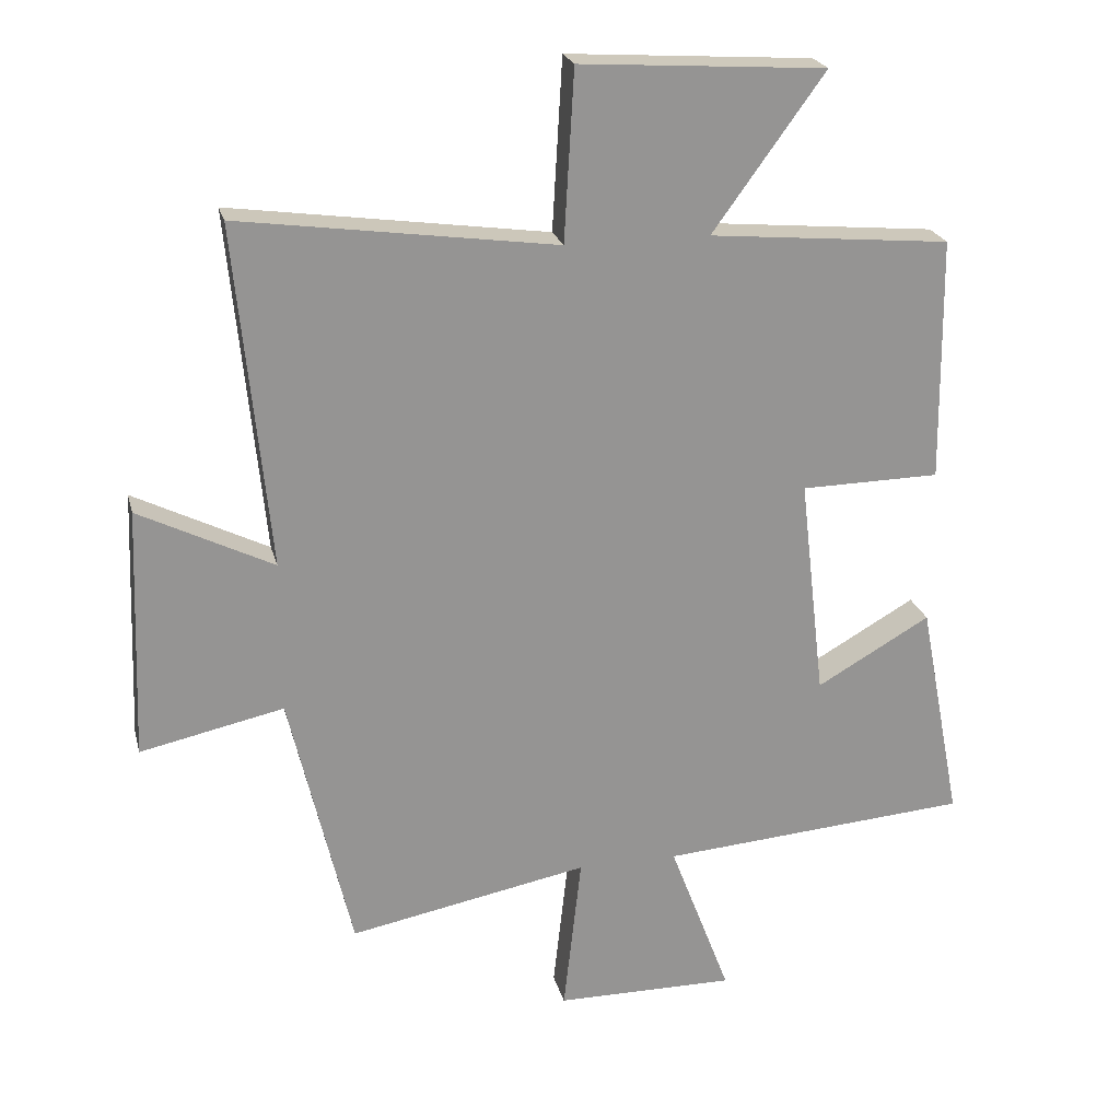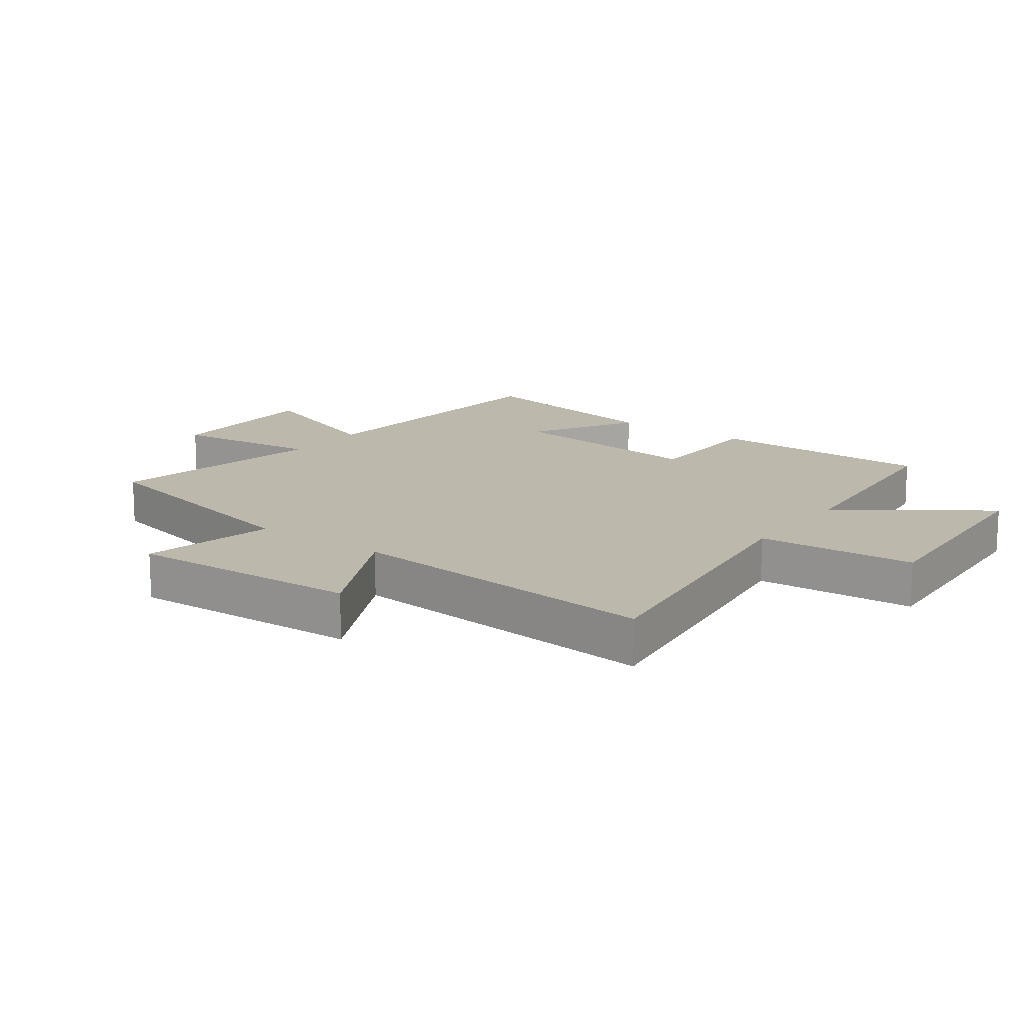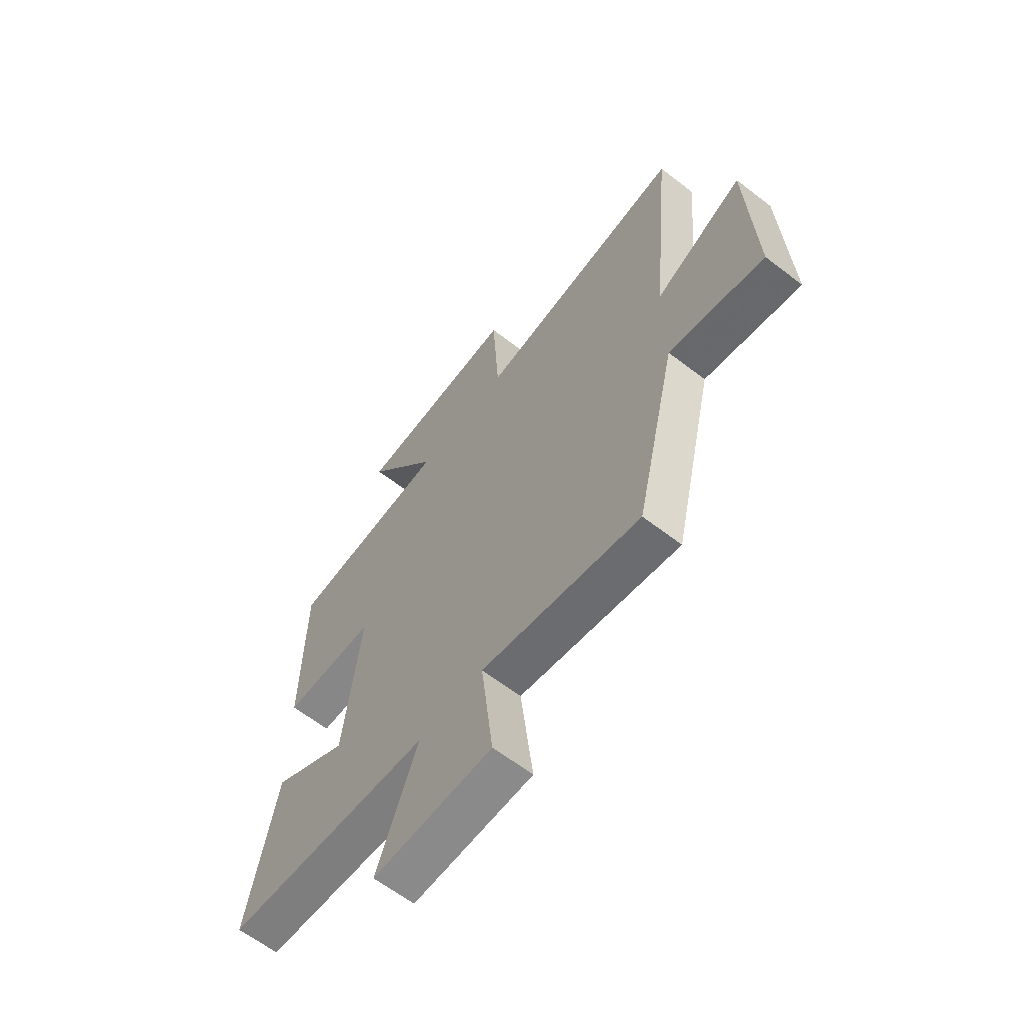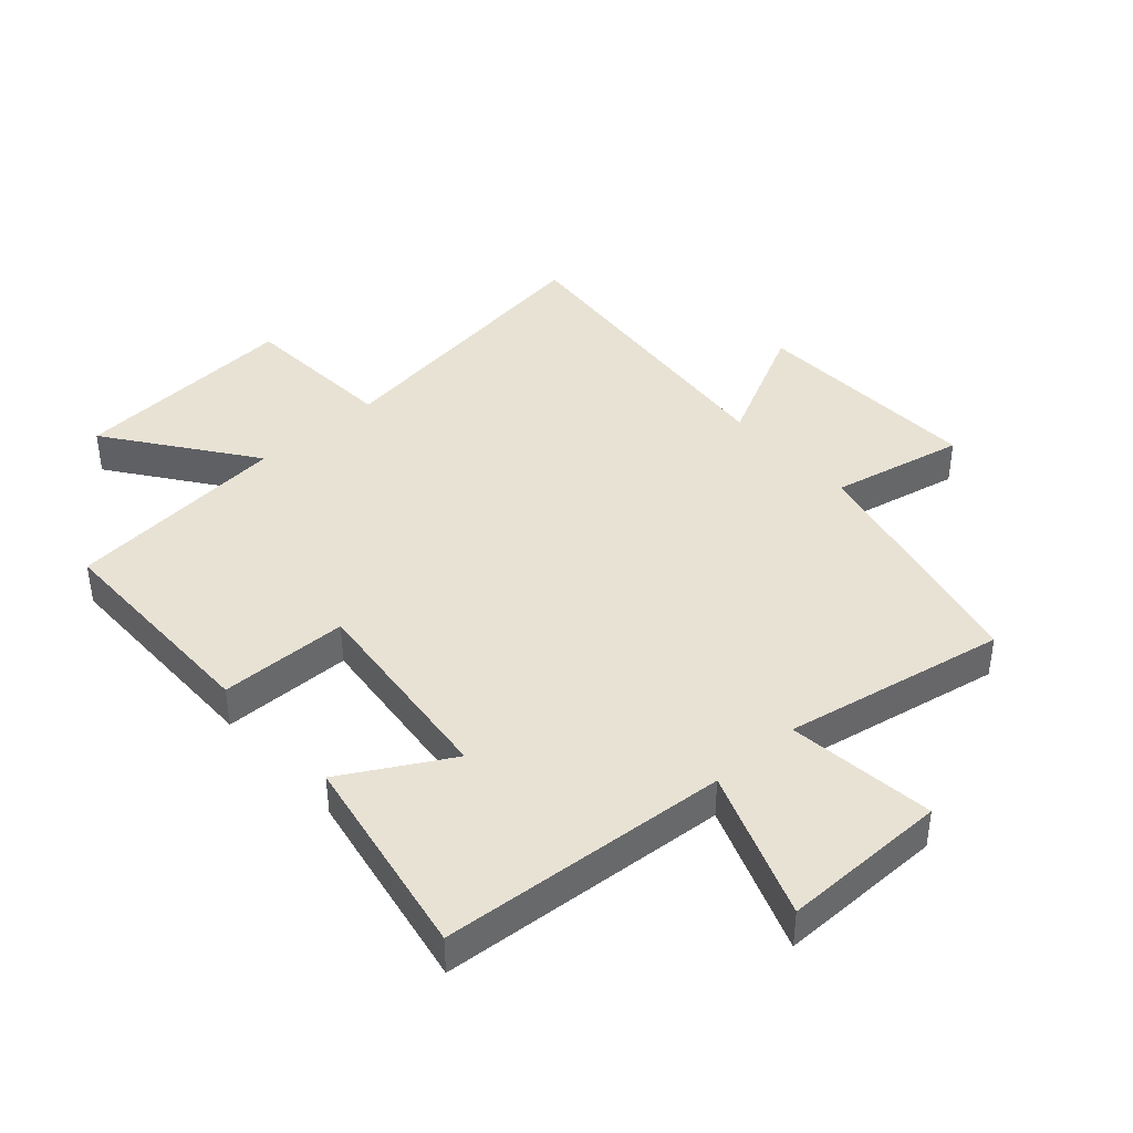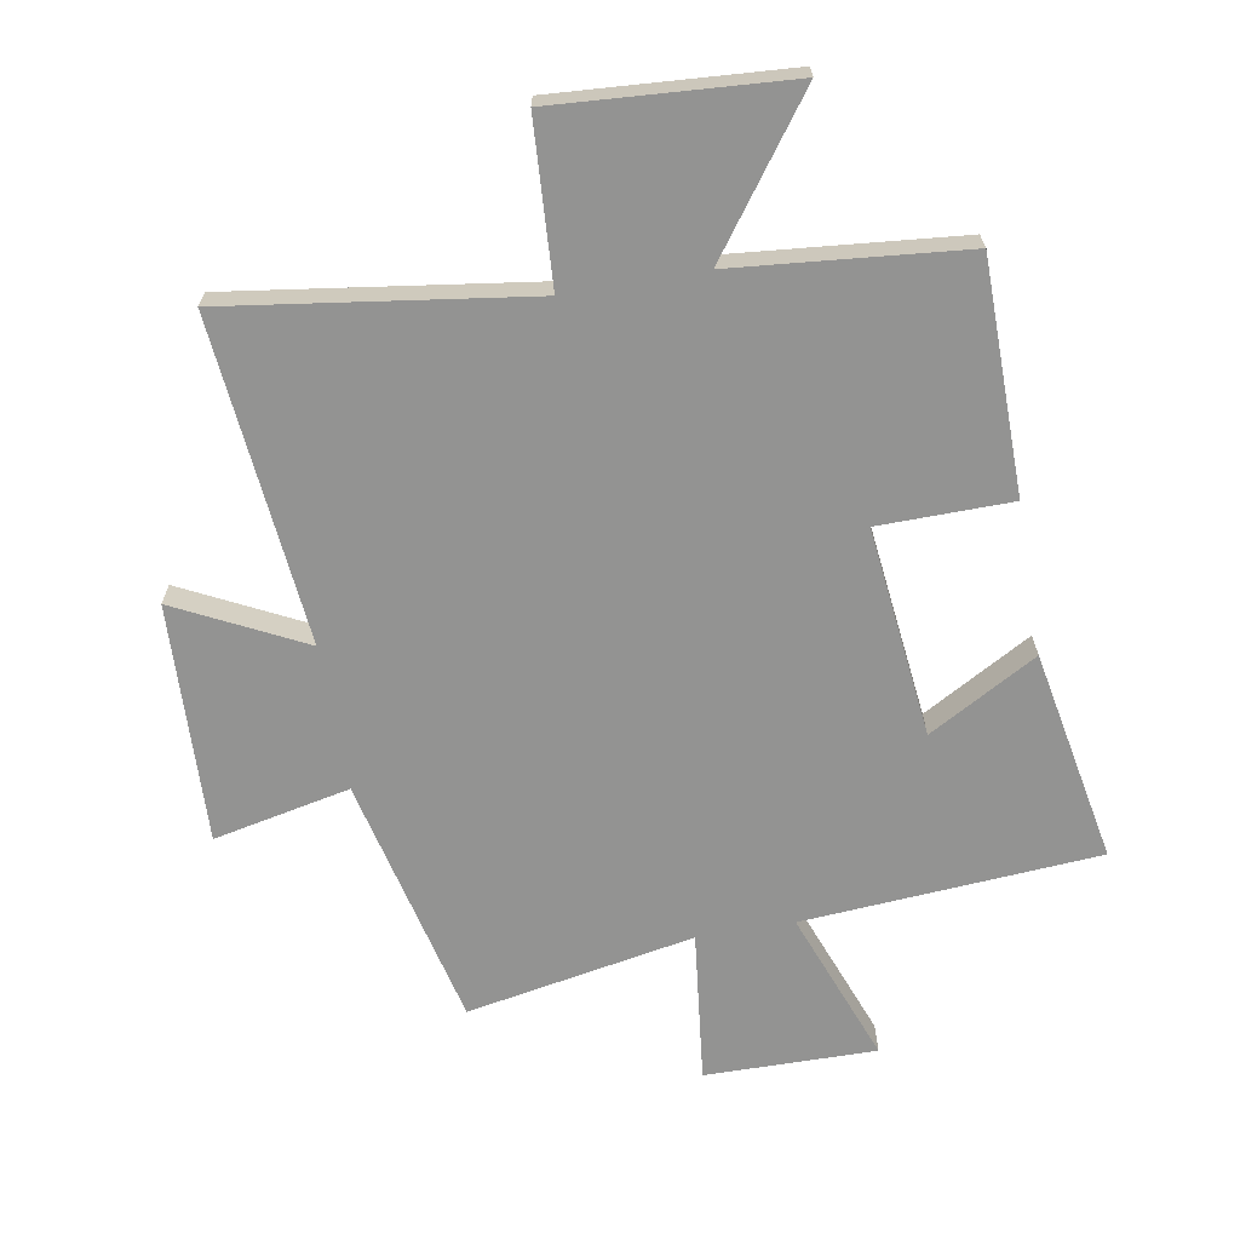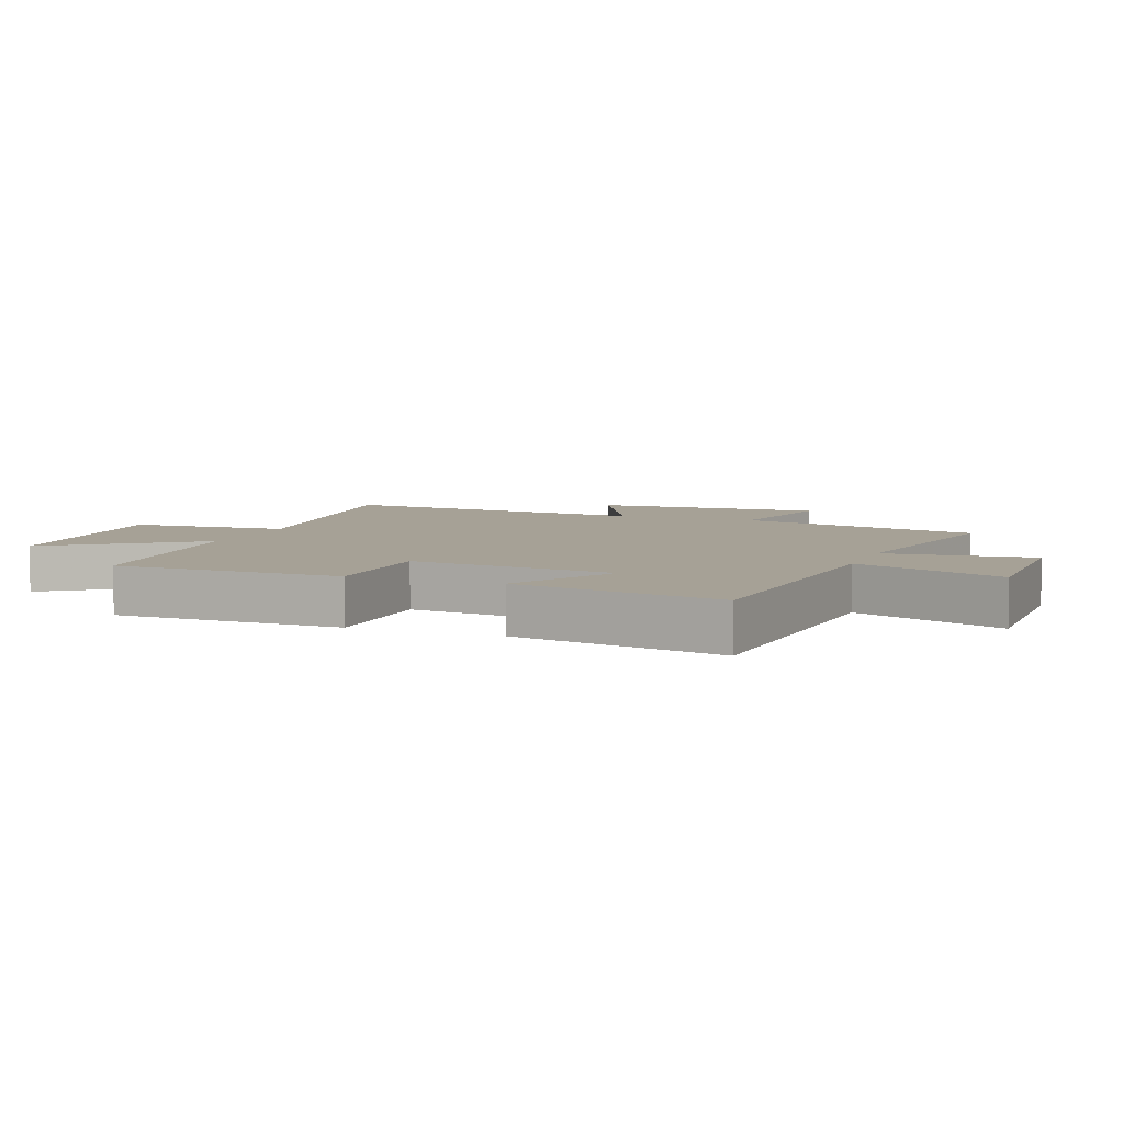
<metadata>
{"format":"obj","ext":"obj","renderer":"f3d","projection":"perspective","resolution":1024,"background":"white","views":[{"elev":22.8,"azim":-13.6,"up":"+Z"},{"elev":14.9,"azim":-53.8,"up":"+Y"},{"elev":-63.2,"azim":-127.9,"up":"+Z"},{"elev":40.9,"azim":138.0,"up":"+Y"},{"elev":-66.7,"azim":9.8,"up":"+Y"},{"elev":6.2,"azim":110.8,"up":"+Y"}]}
</metadata>
<code>
v 0.564 0.07 -0.465
v 0.1 0.07 -0.5
v 0.191 0.07 -0.74
v -0.077 0.07 -0.738
v -0.05 0.07 -0.5
v -0.407 0.07 -0.568
v -0.5 0.07 -0.173
v -0.714 0.07 -0.219
v -0.7 0.07 0.155
v -0.5 0.07 0.055
v -0.55 0.07 0.566
v -0.078 0.07 0.5
v -0.063 0.07 0.754
v 0.303 0.07 0.73
v 0.136 0.07 0.5
v 0.496 0.07 0.467
v 0.5 0.07 0.104
v 0.292 0.07 0.101
v 0.33 0.07 -0.229
v 0.5 0.07 -0.132
v 0.564 0 -0.465
v 0.1 0 -0.5
v 0.191 0 -0.74
v -0.077 0 -0.738
v -0.05 0 -0.5
v -0.407 0 -0.568
v -0.5 0 -0.173
v -0.714 0 -0.219
v -0.7 0 0.155
v -0.5 0 0.055
v -0.55 0 0.566
v -0.078 0 0.5
v -0.063 0 0.754
v 0.303 0 0.73
v 0.136 0 0.5
v 0.496 0 0.467
v 0.5 0 0.104
v 0.292 0 0.101
v 0.33 0 -0.229
v 0.5 0 -0.132
f 19 20 1 2
f 18 19 2
f 15 16 17 18
f 15 18 2
f 12 13 14 15
f 12 15 2
f 10 11 12 2
f 7 8 9 10
f 5 6 7 10
f 5 10 2 3
f 3 4 5
f 22 21 40 39
f 22 39 38
f 38 37 36 35
f 22 38 35
f 35 34 33 32
f 22 35 32
f 22 32 31 30
f 30 29 28 27
f 30 27 26 25
f 23 22 30 25
f 25 24 23
f 1 21 22 2
f 2 22 23 3
f 3 23 24 4
f 4 24 25 5
f 5 25 26 6
f 6 26 27 7
f 7 27 28 8
f 8 28 29 9
f 9 29 30 10
f 10 30 31 11
f 11 31 32 12
f 12 32 33 13
f 13 33 34 14
f 14 34 35 15
f 15 35 36 16
f 16 36 37 17
f 17 37 38 18
f 18 38 39 19
f 19 39 40 20
f 20 40 21 1

</code>
